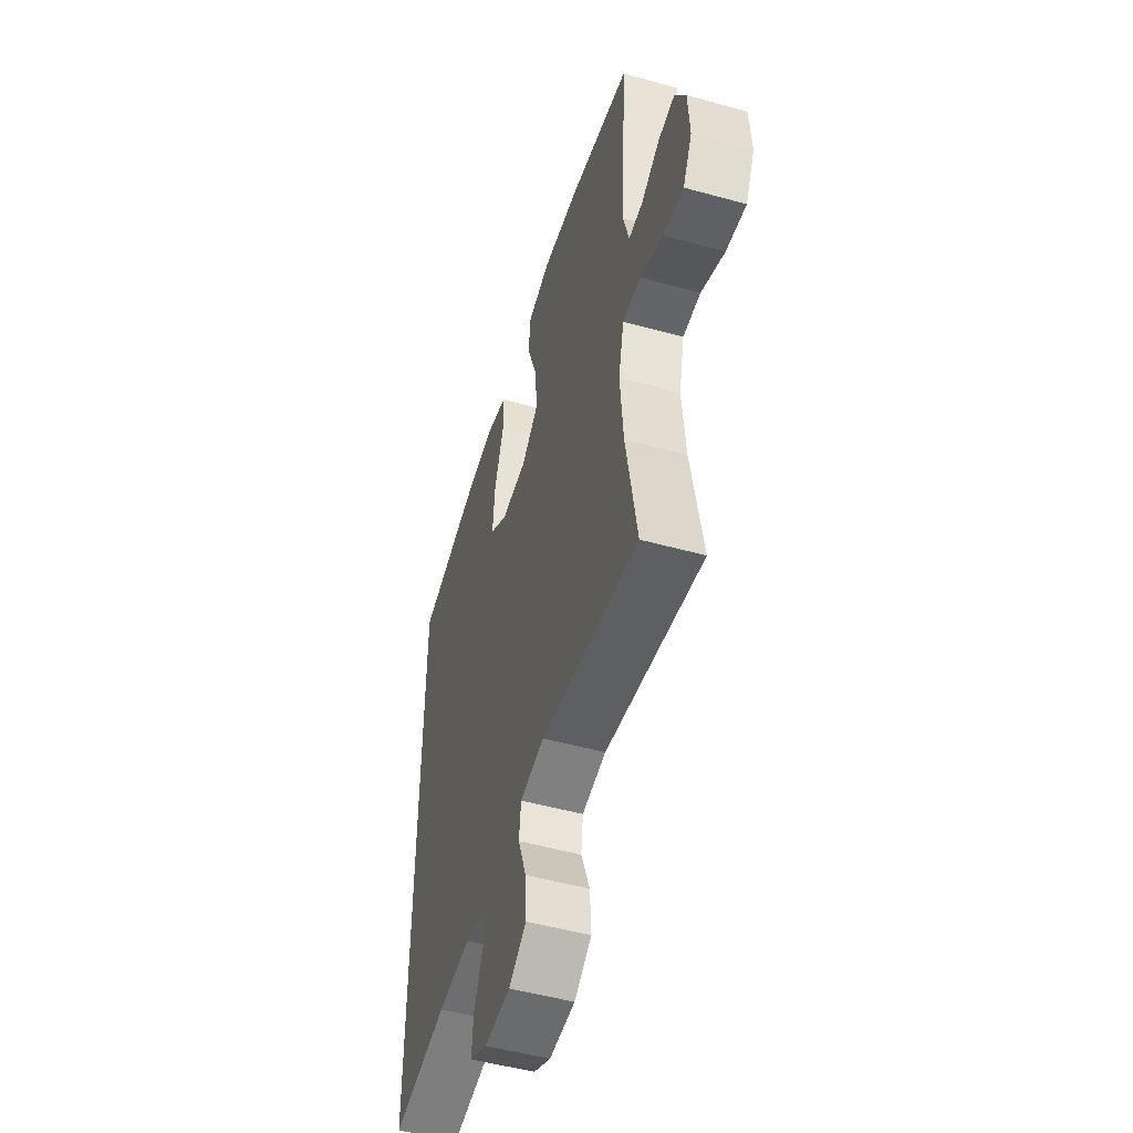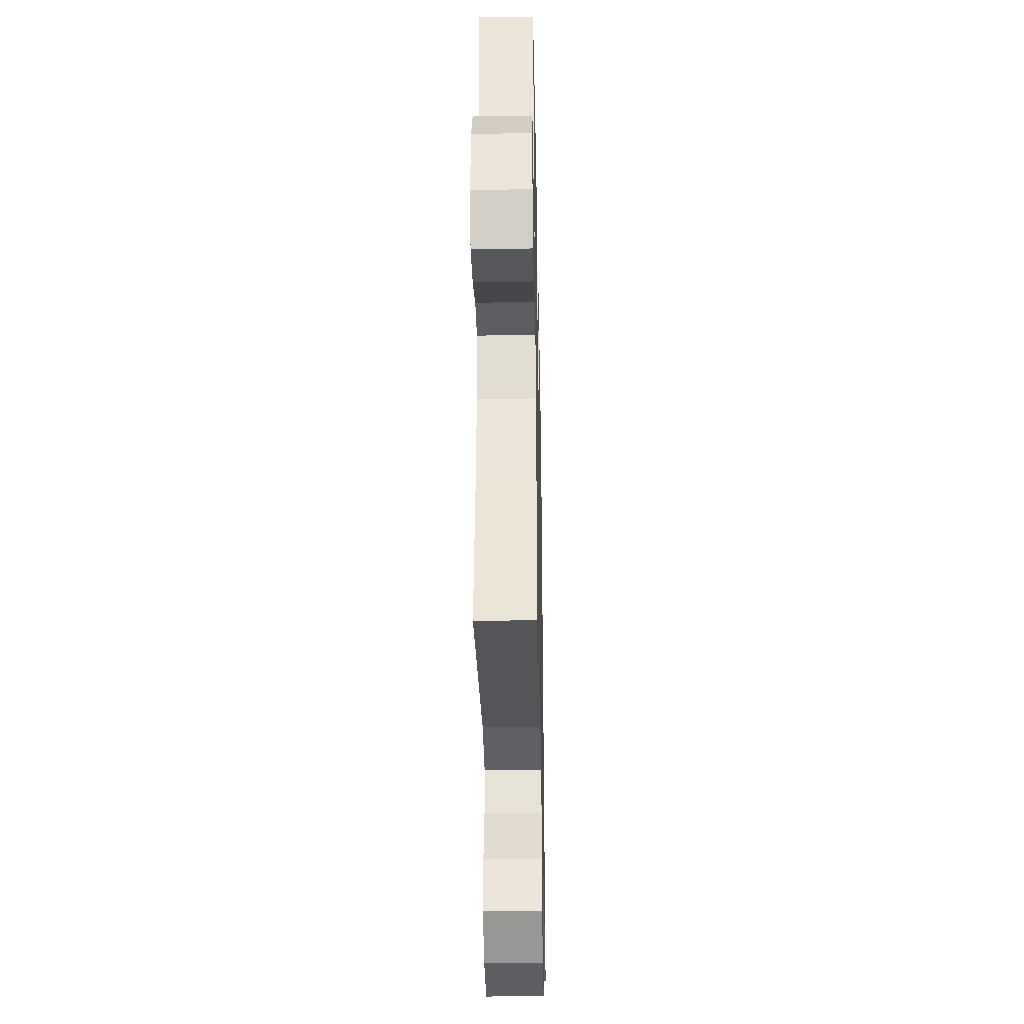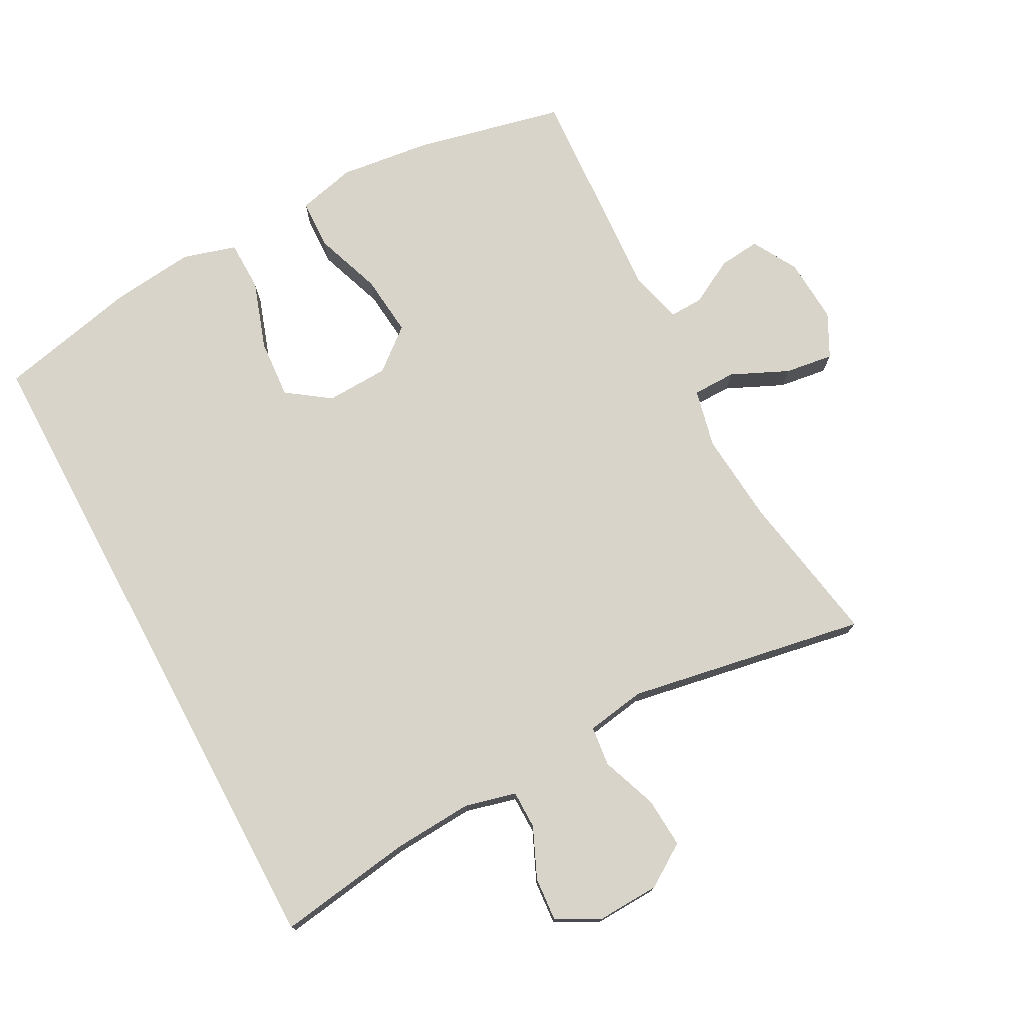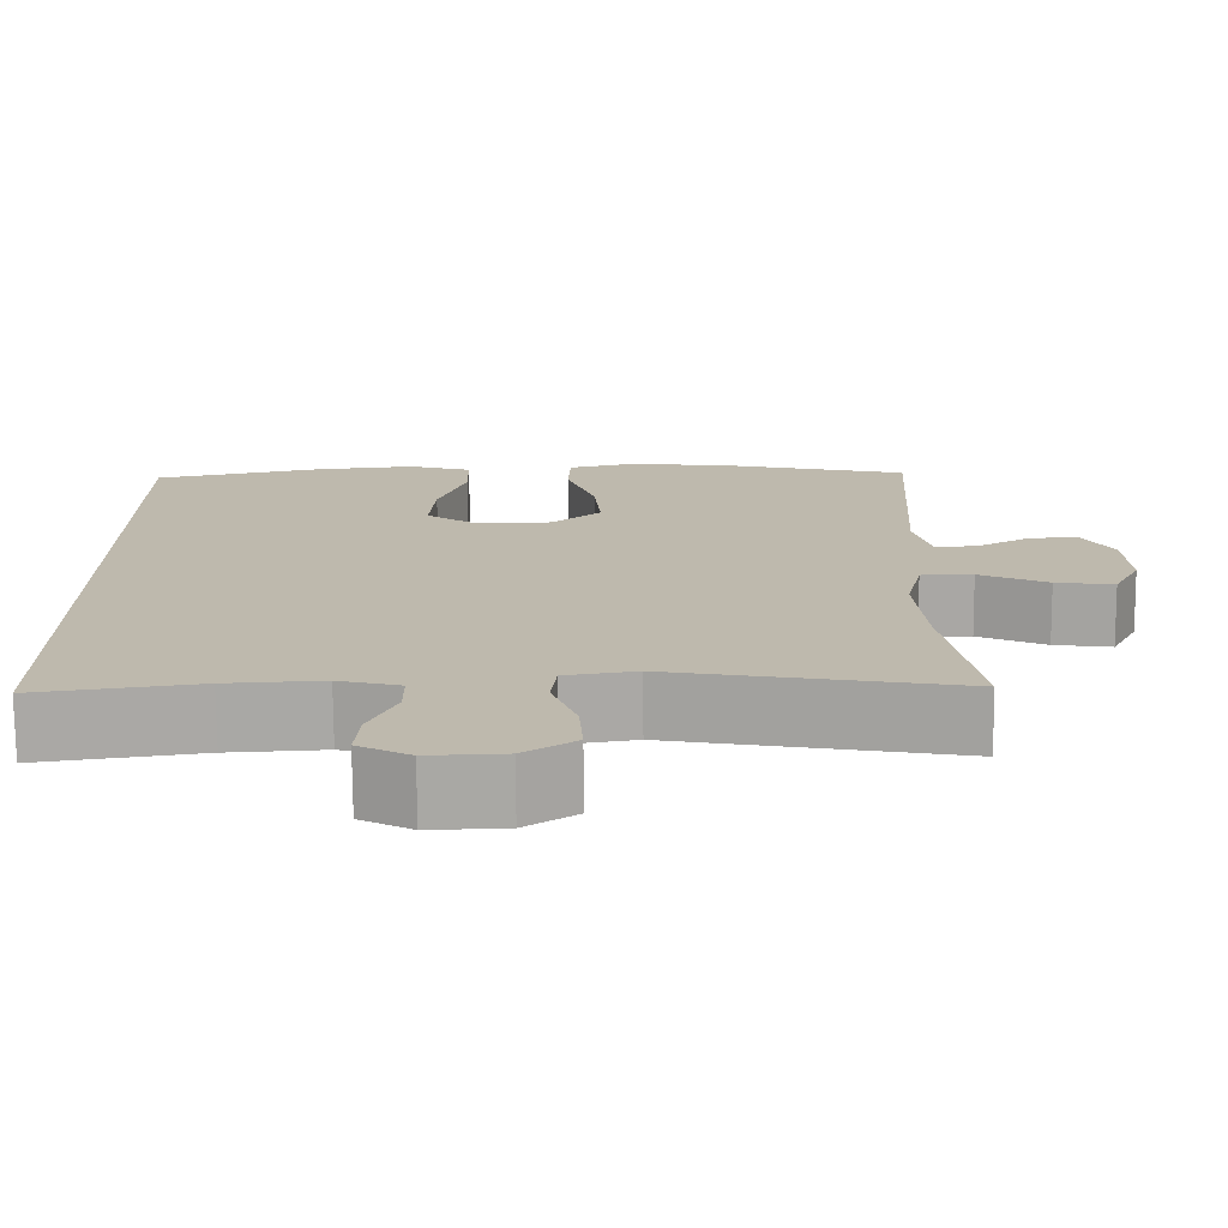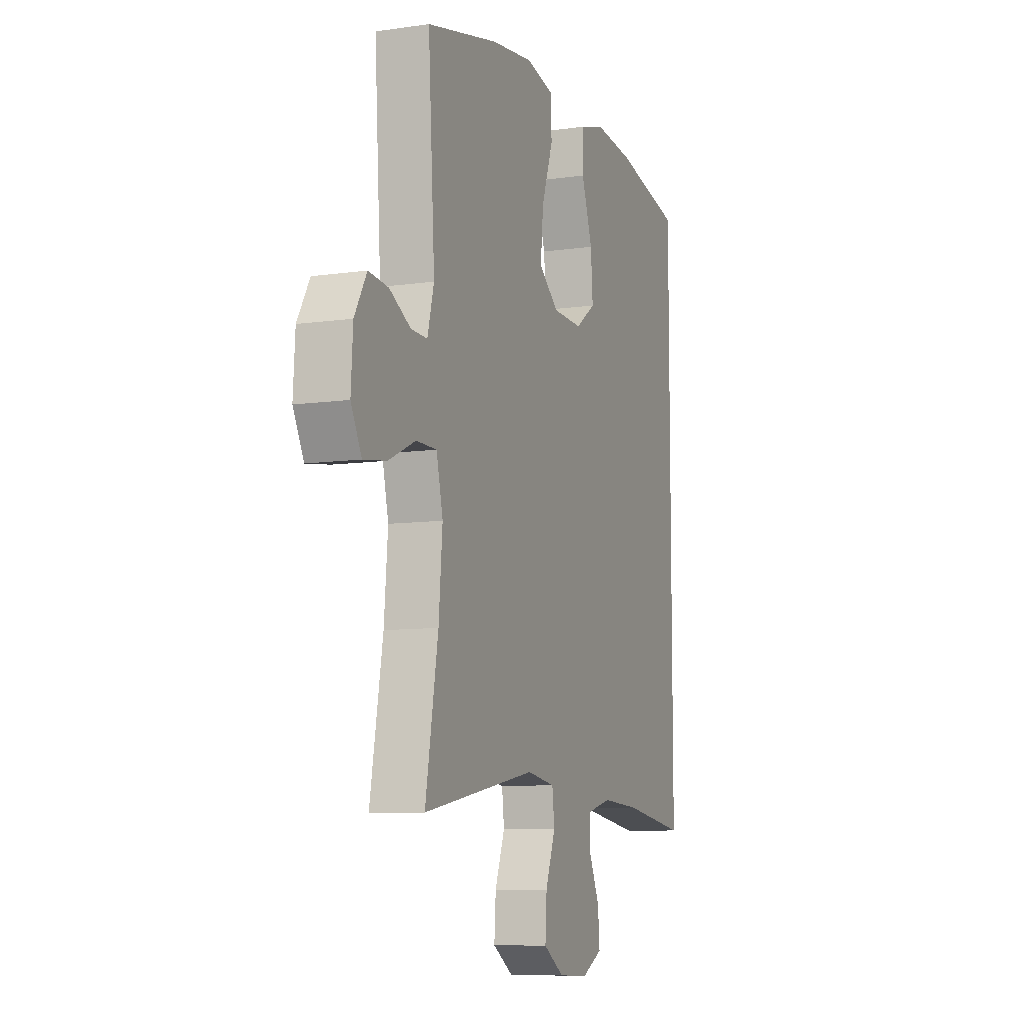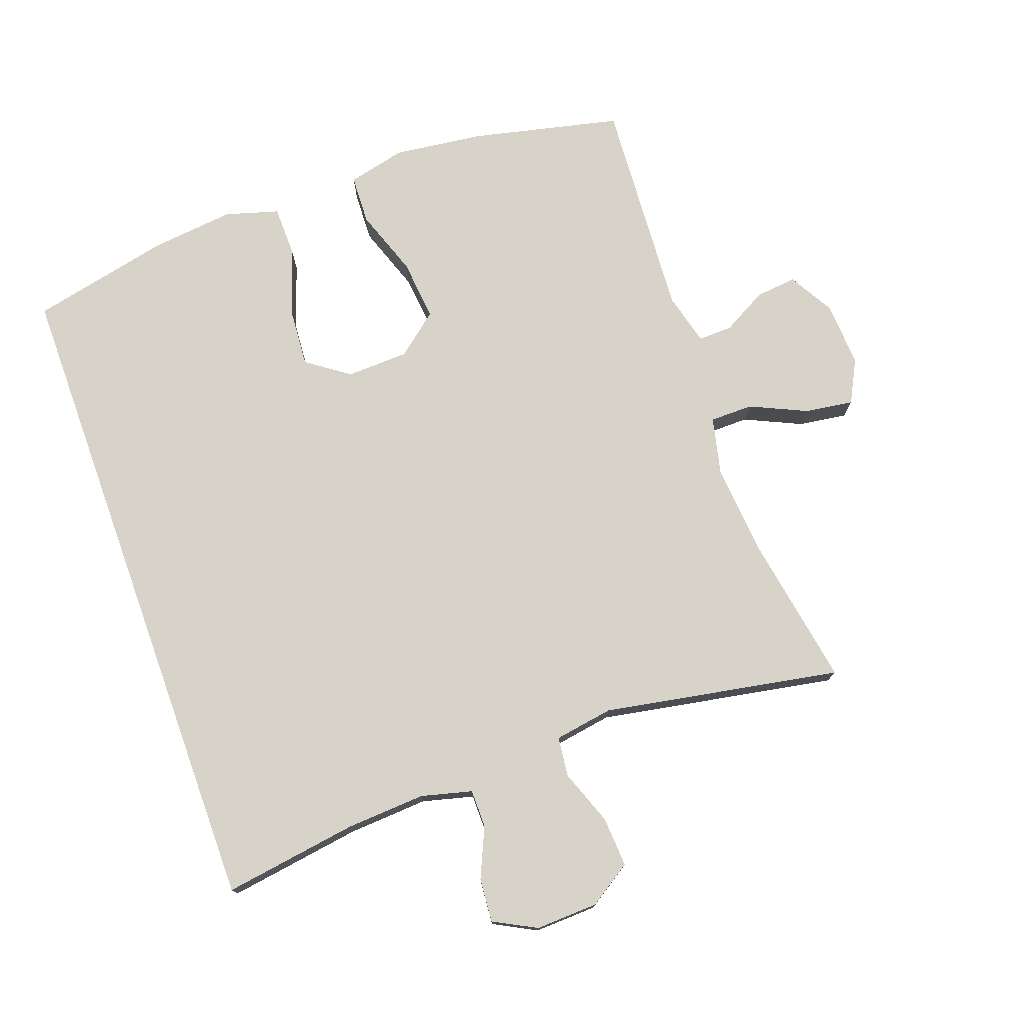
<metadata>
{"format":"obj","ext":"obj","renderer":"f3d","projection":"perspective","resolution":1024,"background":"white","views":[{"elev":-51.0,"azim":-106.8,"up":"+Z"},{"elev":-35.1,"azim":-88.8,"up":"+Z"},{"elev":75.6,"azim":151.8,"up":"+Y"},{"elev":-74.7,"azim":-179.6,"up":"+Z"},{"elev":-8.7,"azim":-68.7,"up":"+Z"},{"elev":76.0,"azim":160.2,"up":"+Y"}]}
</metadata>
<code>
o path1202
v 0.5223 0.0375 0.5088
v 0.3117 0.0375 0.5556
v 0.1863 0.0375 0.5692
v 0.1059 0.0375 0.5457
v 0.1048 0.0375 0.4698
v 0.1392 0.0375 0.3685
v 0.1457 0.0375 0.2795
v 0.08182 0.0375 0.2341
v -0.01203 0.0375 0.2375
v -0.07452 0.0375 0.2885
v -0.06553 0.0375 0.3802
v -0.02964 0.0375 0.4816
v -0.03262 0.0375 0.5559
v -0.1197 0.0375 0.5766
v -0.2543 0.0375 0.56
v -0.4796 0.0375 0.5088
v -0.4589 0.0375 0.1754
v -0.4796 0.0375 0.09712
v -0.5309 0.0375 0.09889
v -0.5979 0.0375 0.1355
v -0.66 0.0375 0.1421
v -0.6985 0.0375 0.07505
v -0.7044 0.0375 -0.02297
v -0.671 0.0375 -0.08784
v -0.5983 0.0375 -0.07753
v -0.5128 0.0375 -0.0384
v -0.448 0.0375 -0.03895
v -0.4278 0.0375 -0.1264
v -0.4395 0.0375 -0.2631
v -0.4796 0.0375 -0.4929
v -0.1216 0.0375 -0.4283
v -0.03289 0.0375 -0.4427
v -0.02592 0.0375 -0.5026
v -0.0568 0.0375 -0.5859
v -0.06169 0.0375 -0.6615
v 0.002654 0.0375 -0.7034
v 0.09694 0.0375 -0.7071
v 0.1613 0.0375 -0.6734
v 0.156 0.0375 -0.6075
v 0.1226 0.0375 -0.5324
v 0.1229 0.0375 -0.4751
v 0.1997 0.0375 -0.4554
v 0.32 0.0375 -0.4627
v 0.5223 0.0375 -0.4929
v 0.5223 -0.0375 0.5088
v 0.3117 -0.0375 0.5556
v 0.1863 -0.0375 0.5692
v 0.1059 -0.0375 0.5457
v 0.1048 -0.0375 0.4698
v 0.1392 -0.0375 0.3685
v 0.1457 -0.0375 0.2795
v 0.08182 -0.0375 0.2341
v -0.01203 -0.0375 0.2375
v -0.07452 -0.0375 0.2885
v -0.06553 -0.0375 0.3802
v -0.02964 -0.0375 0.4816
v -0.03262 -0.0375 0.5559
v -0.1197 -0.0375 0.5766
v -0.2543 -0.0375 0.56
v -0.4796 -0.0375 0.5088
v -0.4589 -0.0375 0.1754
v -0.4796 -0.0375 0.09712
v -0.5309 -0.0375 0.09889
v -0.5979 -0.0375 0.1355
v -0.66 -0.0375 0.1421
v -0.6985 -0.0375 0.07505
v -0.7044 -0.0375 -0.02297
v -0.671 -0.0375 -0.08784
v -0.5983 -0.0375 -0.07753
v -0.5128 -0.0375 -0.0384
v -0.448 -0.0375 -0.03895
v -0.4278 -0.0375 -0.1264
v -0.4395 -0.0375 -0.2631
v -0.4796 -0.0375 -0.4929
v -0.1216 -0.0375 -0.4283
v -0.03289 -0.0375 -0.4427
v -0.02592 -0.0375 -0.5026
v -0.0568 -0.0375 -0.5859
v -0.06169 -0.0375 -0.6615
v 0.002654 -0.0375 -0.7034
v 0.09694 -0.0375 -0.7071
v 0.1613 -0.0375 -0.6734
v 0.156 -0.0375 -0.6075
v 0.1226 -0.0375 -0.5324
v 0.1229 -0.0375 -0.4751
v 0.1997 -0.0375 -0.4554
v 0.32 -0.0375 -0.4627
v 0.5223 -0.0375 -0.4929
v -0.03262 0.0375 0.5559
v -0.03262 0.0375 0.5559
v -0.1197 0.0375 0.5766
v -0.2543 0.0375 0.56
v 0.3117 0.0375 0.5556
v 0.1863 0.0375 0.5692
v 0.1059 0.0375 0.5457
v 0.1059 0.0375 0.5457
v -0.02964 0.0375 0.4816
v 0.1048 0.0375 0.4698
v 0.5223 0.0375 0.5088
v 0.5223 0.0375 0.5088
v -0.4796 0.0375 0.5088
v -0.4796 0.0375 0.5088
v 0.5223 0.0375 -0.4929
v 0.5223 0.0375 -0.4929
v -0.06553 0.0375 0.3802
v 0.1392 0.0375 0.3685
v -0.07452 0.0375 0.2885
v 0.1457 0.0375 0.2795
v -0.4589 0.0375 0.1754
v -0.01203 0.0375 0.2375
v 0.08182 0.0375 0.2341
v -0.4796 0.0375 0.09712
v -0.4796 0.0375 0.09712
v -0.5979 0.0375 0.1355
v -0.66 0.0375 0.1421
v -0.66 0.0375 0.1421
v -0.6985 0.0375 0.07505
v -0.5309 0.0375 0.09889
v -0.7044 0.0375 -0.02297
v -0.5128 0.0375 -0.0384
v -0.448 0.0375 -0.03895
v -0.448 0.0375 -0.03895
v -0.671 0.0375 -0.08784
v -0.671 0.0375 -0.08784
v -0.5983 0.0375 -0.07753
v -0.4278 0.0375 -0.1264
v -0.4395 0.0375 -0.2631
v 0.1997 0.0375 -0.4554
v 0.32 0.0375 -0.4627
v -0.1216 0.0375 -0.4283
v -0.03289 0.0375 -0.4427
v -0.03289 0.0375 -0.4427
v -0.02592 0.0375 -0.5026
v 0.1229 0.0375 -0.4751
v 0.1229 0.0375 -0.4751
v -0.4796 0.0375 -0.4929
v -0.4796 0.0375 -0.4929
v 0.1226 0.0375 -0.5324
v -0.0568 0.0375 -0.5859
v 0.156 0.0375 -0.6075
v -0.06169 0.0375 -0.6615
v -0.06169 0.0375 -0.6615
v 0.1613 0.0375 -0.6734
v 0.1613 0.0375 -0.6734
v 0.002654 0.0375 -0.7034
v 0.09694 0.0375 -0.7071
v -0.03262 -0.0375 0.5559
v -0.03262 -0.0375 0.5559
v -0.1197 -0.0375 0.5766
v -0.2543 -0.0375 0.56
v 0.3117 -0.0375 0.5556
v 0.1863 -0.0375 0.5692
v 0.1059 -0.0375 0.5457
v 0.1059 -0.0375 0.5457
v -0.02964 -0.0375 0.4816
v 0.1048 -0.0375 0.4698
v 0.5223 -0.0375 0.5088
v 0.5223 -0.0375 0.5088
v -0.4796 -0.0375 0.5088
v -0.4796 -0.0375 0.5088
v 0.5223 -0.0375 -0.4929
v 0.5223 -0.0375 -0.4929
v -0.06553 -0.0375 0.3802
v 0.1392 -0.0375 0.3685
v -0.07452 -0.0375 0.2885
v 0.1457 -0.0375 0.2795
v -0.4589 -0.0375 0.1754
v -0.01203 -0.0375 0.2375
v 0.08182 -0.0375 0.2341
v -0.4796 -0.0375 0.09712
v -0.4796 -0.0375 0.09712
v -0.5979 -0.0375 0.1355
v -0.66 -0.0375 0.1421
v -0.66 -0.0375 0.1421
v -0.6985 -0.0375 0.07505
v -0.5309 -0.0375 0.09889
v -0.7044 -0.0375 -0.02297
v -0.5128 -0.0375 -0.0384
v -0.448 -0.0375 -0.03895
v -0.448 -0.0375 -0.03895
v -0.671 -0.0375 -0.08784
v -0.671 -0.0375 -0.08784
v -0.5983 -0.0375 -0.07753
v -0.4278 -0.0375 -0.1264
v -0.4395 -0.0375 -0.2631
v 0.1997 -0.0375 -0.4554
v 0.32 -0.0375 -0.4627
v -0.1216 -0.0375 -0.4283
v -0.03289 -0.0375 -0.4427
v -0.03289 -0.0375 -0.4427
v -0.02592 -0.0375 -0.5026
v 0.1229 -0.0375 -0.4751
v 0.1229 -0.0375 -0.4751
v -0.4796 -0.0375 -0.4929
v -0.4796 -0.0375 -0.4929
v 0.1226 -0.0375 -0.5324
v -0.0568 -0.0375 -0.5859
v 0.156 -0.0375 -0.6075
v -0.06169 -0.0375 -0.6615
v -0.06169 -0.0375 -0.6615
v 0.1613 -0.0375 -0.6734
v 0.1613 -0.0375 -0.6734
v 0.002654 -0.0375 -0.7034
v 0.09694 -0.0375 -0.7071
f 150 163 149
f 150 165 163
f 196 203 198
f 175 172 173
f 188 185 194
f 163 155 149
f 164 151 152
f 175 176 172
f 178 176 183
f 197 196 191
f 189 186 169
f 203 196 197
f 175 177 183
f 151 166 157
f 166 151 164
f 156 152 153
f 204 198 203
f 161 166 187
f 183 177 181
f 184 188 168
f 199 203 197
f 192 186 189
f 170 176 178
f 179 170 178
f 189 168 188
f 191 192 189
f 185 188 184
f 184 168 179
f 179 168 165
f 157 166 161
f 169 187 166
f 191 196 192
f 167 179 165
f 183 176 175
f 189 169 168
f 198 204 201
f 167 165 150
f 149 155 147
f 164 152 156
f 170 179 167
f 186 187 169
f 167 150 159
f 90 14 58 148
f 14 15 59 58
f 2 3 47 46
f 3 96 154 47
f 12 13 57 56
f 4 5 49 48
f 100 2 46 158
f 15 102 160 59
f 104 1 45 162
f 11 12 56 55
f 5 6 50 49
f 10 11 55 54
f 6 7 51 50
f 16 17 61 60
f 9 10 54 53
f 7 8 52 51
f 8 9 53 52
f 17 113 171 61
f 20 116 174 64
f 21 22 66 65
f 19 20 64 63
f 18 19 63 62
f 22 23 67 66
f 26 122 180 70
f 23 124 182 67
f 25 26 70 69
f 24 25 69 68
f 27 28 72 71
f 28 29 73 72
f 42 43 87 86
f 31 132 190 75
f 32 33 77 76
f 135 42 86 193
f 137 31 75 195
f 29 30 74 73
f 40 41 85 84
f 43 44 88 87
f 33 34 78 77
f 39 40 84 83
f 34 142 200 78
f 144 39 83 202
f 35 36 80 79
f 37 38 82 81
f 36 37 81 80
f 92 91 105
f 92 105 107
f 138 140 145
f 117 115 114
f 130 136 127
f 105 91 97
f 106 94 93
f 117 114 118
f 120 125 118
f 139 133 138
f 131 111 128
f 145 139 138
f 117 125 119
f 93 99 108
f 108 106 93
f 98 95 94
f 146 145 140
f 103 129 108
f 125 123 119
f 126 110 130
f 141 139 145
f 134 131 128
f 112 120 118
f 121 120 112
f 131 130 110
f 133 131 134
f 127 126 130
f 126 121 110
f 121 107 110
f 99 103 108
f 111 108 129
f 133 134 138
f 109 107 121
f 125 117 118
f 131 110 111
f 140 143 146
f 109 92 107
f 91 89 97
f 106 98 94
f 112 109 121
f 128 111 129
f 109 101 92

</code>
